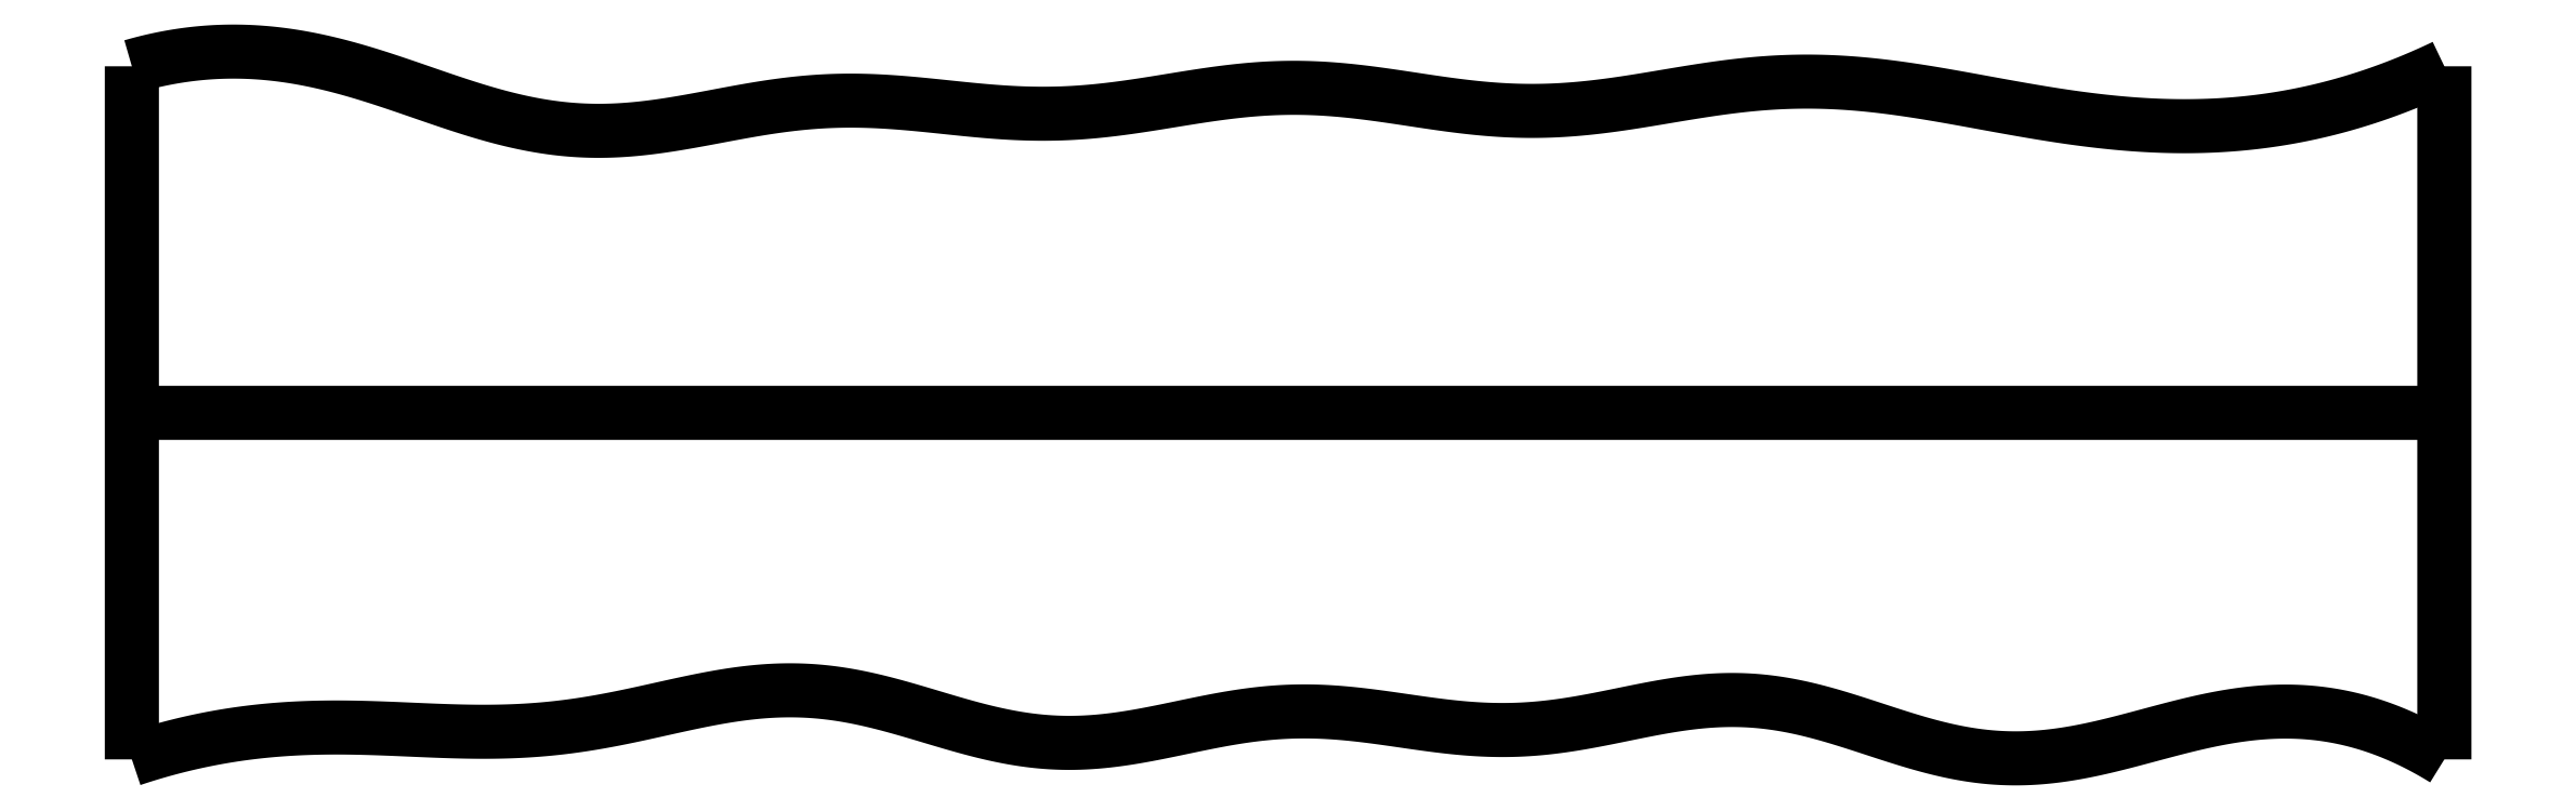
<metadata>
{"format":"dxf","ext":"dxf","renderer":"ezdxf+matplotlib","layout":"modelspace","background":"white","min_lineweight":24,"dpi":150}
</metadata>
<code>
0
SECTION
2
ENTITIES
0
SPLINE
8
0
70
4
71
5
72
16
73
10
74
0
42
1e-09
43
1e-10
44
1e-10
40
0
40
0
40
0
40
0
40
0
40
0
40
0.2
40
0.4
40
0.6
40
0.8
40
1
40
1
40
1
40
1
40
1
40
1
41
1
41
1
41
1
41
1
41
1
41
1
41
1
41
1
41
1
41
1
10
0
20
0
30
0
10
0
20
0.12
30
0
10
0
20
0.36
30
0
10
0
20
0.72
30
0
10
0
20
1.2
30
0
10
0
20
1.8
30
0
10
0
20
2.28
30
0
10
0
20
2.64
30
0
10
0
20
2.88
30
0
10
0
20
3
30
0
0
SPLINE
8
0
70
4
71
5
72
16
73
10
74
0
42
1e-09
43
1e-10
44
1e-10
40
0
40
0
40
0
40
0
40
0
40
0
40
0.2
40
0.4
40
0.6
40
0.8
40
1
40
1
40
1
40
1
40
1
40
1
41
1
41
1
41
1
41
1
41
1
41
1
41
1
41
1
41
1
41
1
10
10
20
0
30
0
10
10
20
0.12
30
0
10
10
20
0.36
30
0
10
10
20
0.72
30
0
10
10
20
1.2
30
0
10
10
20
1.8
30
0
10
10
20
2.28
30
0
10
10
20
2.64
30
0
10
10
20
2.88
30
0
10
10
20
3
30
0
0
SPLINE
8
0
70
4
71
5
72
16
73
10
74
0
42
1e-09
43
1e-10
44
1e-10
40
0
40
0
40
0
40
0
40
0
40
0
40
0.2
40
0.4
40
0.6
40
0.8
40
1
40
1
40
1
40
1
40
1
40
1
41
1
41
1
41
1
41
1
41
1
41
1
41
1
41
1
41
1
41
1
10
0
20
1.5
30
0
10
0.4
20
1.5
30
0
10
1.2
20
1.5
30
0
10
2.4
20
1.5
30
0
10
4
20
1.5
30
0
10
6
20
1.5
30
0
10
7.6
20
1.5
30
0
10
8.8
20
1.5
30
0
10
9.6
20
1.5
30
0
10
10
20
1.5
30
0
0
SPLINE
8
0
70
4
71
5
72
61
73
55
74
0
42
1e-09
43
1e-10
44
1e-10
40
0
40
0
40
0
40
0
40
0
40
0
40
0.02
40
0.04
40
0.06
40
0.08
40
0.1
40
0.12
40
0.14
40
0.16
40
0.18
40
0.2
40
0.22
40
0.24
40
0.26
40
0.28
40
0.3
40
0.32
40
0.34
40
0.36
40
0.38
40
0.4
40
0.42
40
0.44
40
0.46
40
0.48
40
0.5
40
0.52
40
0.54
40
0.56
40
0.58
40
0.6
40
0.62
40
0.64
40
0.66
40
0.68
40
0.7
40
0.72
40
0.74
40
0.76
40
0.78
40
0.8
40
0.82
40
0.84
40
0.86
40
0.88
40
0.9
40
0.92
40
0.94
40
0.96
40
0.98
40
1
40
1
40
1
40
1
40
1
40
1
41
1
41
1
41
1
41
1
41
1
41
1
41
1
41
1
41
1
41
1
41
1
41
1
41
1
41
1
41
1
41
1
41
1
41
1
41
1
41
1
41
1
41
1
41
1
41
1
41
1
41
1
41
1
41
1
41
1
41
1
41
1
41
1
41
1
41
1
41
1
41
1
41
1
41
1
41
1
41
1
41
1
41
1
41
1
41
1
41
1
41
1
41
1
41
1
41
1
41
1
41
1
41
1
41
1
41
1
41
1
10
0
20
0
30
0
10
0.03994
20
0.01337
30
0
10
0.1198
20
0.03842
30
0
10
0.2397
20
0.07098
30
0
10
0.3997
20
0.1043
30
0
10
0.5999
20
0.1297
30
0
10
0.8004
20
0.1401
30
0
10
1.001
20
0.1383
30
0
10
1.202
20
0.129
30
0
10
1.403
20
0.1195
30
0
10
1.604
20
0.1172
30
0
10
1.805
20
0.1285
30
0
10
2.006
20
0.1564
30
0
10
2.207
20
0.1985
30
0
10
2.407
20
0.2457
30
0
10
2.608
20
0.2855
30
0
10
2.808
20
0.3055
30
0
10
3.007
20
0.297
30
0
10
3.206
20
0.2589
30
0
10
3.405
20
0.2009
30
0
10
3.604
20
0.1384
30
0
10
3.803
20
0.08838
30
0
10
4.002
20
0.06463
30
0
10
4.202
20
0.07296
30
0
10
4.402
20
0.1067
30
0
10
4.602
20
0.1519
30
0
10
4.803
20
0.1919
30
0
10
5.003
20
0.2127
30
0
10
5.204
20
0.2076
30
0
10
5.405
20
0.1825
30
0
10
5.605
20
0.1502
30
0
10
5.806
20
0.1261
30
0
10
6.007
20
0.1227
30
0
10
6.208
20
0.1449
30
0
10
6.409
20
0.1853
30
0
10
6.609
20
0.229
30
0
10
6.809
20
0.2593
30
0
10
7.009
20
0.2622
30
0
10
7.208
20
0.2318
30
0
10
7.406
20
0.175
30
0
10
7.604
20
0.1065
30
0
10
7.803
20
0.04434
30
0
10
8.001
20
0.004778
30
0
10
8.201
20
-0.002144
30
0
10
8.4
20
0.02258
30
0
10
8.601
20
0.07012
30
0
10
8.801
20
0.1269
30
0
10
9.001
20
0.1778
30
0
10
9.202
20
0.2093
30
0
10
9.402
20
0.2122
30
0
10
9.601
20
0.1813
30
0
10
9.761
20
0.1274
30
0
10
9.881
20
0.07021
30
0
10
9.96
20
0.02464
30
0
10
10
20
0
30
0
0
SPLINE
8
0
70
4
71
5
72
61
73
55
74
0
42
1e-09
43
1e-10
44
1e-10
40
0
40
0
40
0
40
0
40
0
40
0
40
0.02
40
0.04
40
0.06
40
0.08
40
0.1
40
0.12
40
0.14
40
0.16
40
0.18
40
0.2
40
0.22
40
0.24
40
0.26
40
0.28
40
0.3
40
0.32
40
0.34
40
0.36
40
0.38
40
0.4
40
0.42
40
0.44
40
0.46
40
0.48
40
0.5
40
0.52
40
0.54
40
0.56
40
0.58
40
0.6
40
0.62
40
0.64
40
0.66
40
0.68
40
0.7
40
0.72
40
0.74
40
0.76
40
0.78
40
0.8
40
0.82
40
0.84
40
0.86
40
0.88
40
0.9
40
0.92
40
0.94
40
0.96
40
0.98
40
1
40
1
40
1
40
1
40
1
40
1
41
1
41
1
41
1
41
1
41
1
41
1
41
1
41
1
41
1
41
1
41
1
41
1
41
1
41
1
41
1
41
1
41
1
41
1
41
1
41
1
41
1
41
1
41
1
41
1
41
1
41
1
41
1
41
1
41
1
41
1
41
1
41
1
41
1
41
1
41
1
41
1
41
1
41
1
41
1
41
1
41
1
41
1
41
1
41
1
41
1
41
1
41
1
41
1
41
1
41
1
41
1
41
1
41
1
41
1
41
1
10
0
20
3
30
0
10
0.04061
20
3.012
30
0
10
0.1217
20
3.033
30
0
10
0.2431
20
3.056
30
0
10
0.4044
20
3.07
30
0
10
0.6051
20
3.061
30
0
10
0.8049
20
3.028
30
0
10
1.004
20
2.974
30
0
10
1.202
20
2.906
30
0
10
1.4
20
2.835
30
0
10
1.598
20
2.773
30
0
10
1.797
20
2.731
30
0
10
1.995
20
2.714
30
0
10
2.194
20
2.725
30
0
10
2.394
20
2.756
30
0
10
2.594
20
2.797
30
0
10
2.795
20
2.833
30
0
10
2.996
20
2.853
30
0
10
3.197
20
2.854
30
0
10
3.398
20
2.837
30
0
10
3.598
20
2.814
30
0
10
3.799
20
2.795
30
0
10
3.999
20
2.791
30
0
10
4.2
20
2.805
30
0
10
4.4
20
2.835
30
0
10
4.6
20
2.87
30
0
10
4.801
20
2.899
30
0
10
5.001
20
2.912
30
0
10
5.201
20
2.904
30
0
10
5.402
20
2.879
30
0
10
5.602
20
2.846
30
0
10
5.803
20
2.817
30
0
10
6.003
20
2.803
30
0
10
6.203
20
2.808
30
0
10
6.404
20
2.83
30
0
10
6.604
20
2.864
30
0
10
6.804
20
2.899
30
0
10
7.004
20
2.926
30
0
10
7.205
20
2.938
30
0
10
7.405
20
2.932
30
0
10
7.606
20
2.912
30
0
10
7.806
20
2.88
30
0
10
8.007
20
2.842
30
0
10
8.208
20
2.805
30
0
10
8.409
20
2.773
30
0
10
8.609
20
2.75
30
0
10
8.809
20
2.738
30
0
10
9.009
20
2.74
30
0
10
9.209
20
2.758
30
0
10
9.407
20
2.791
30
0
10
9.606
20
2.842
30
0
10
9.764
20
2.897
30
0
10
9.882
20
2.945
30
0
10
9.961
20
2.981
30
0
10
10
20
3
30
0
0
ENDSEC
0
EOF

</code>
